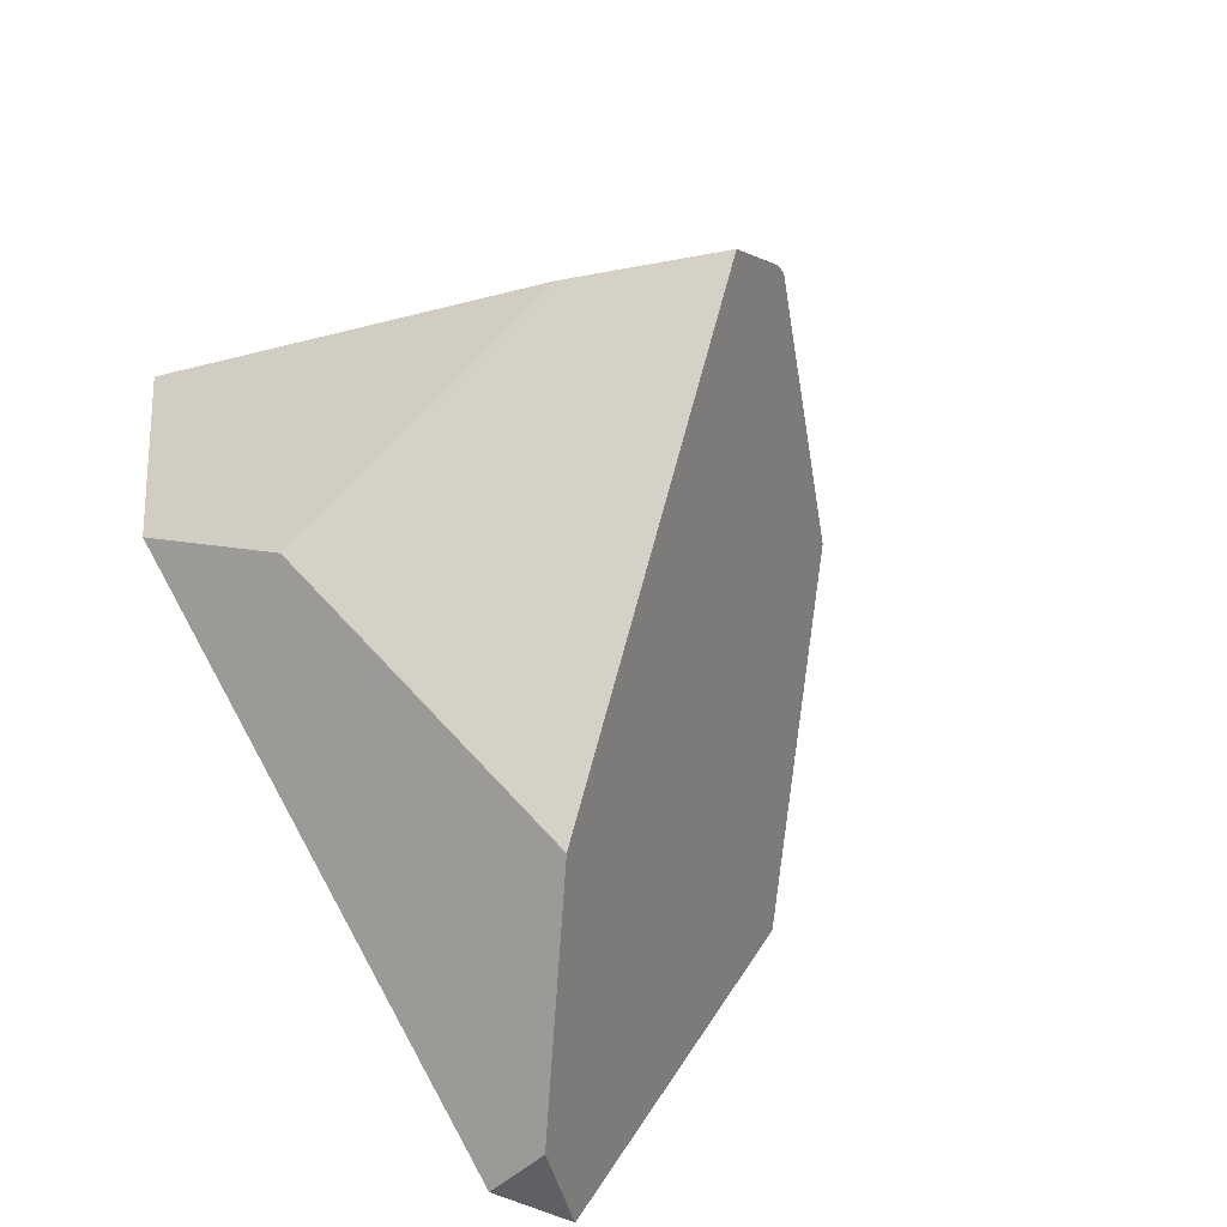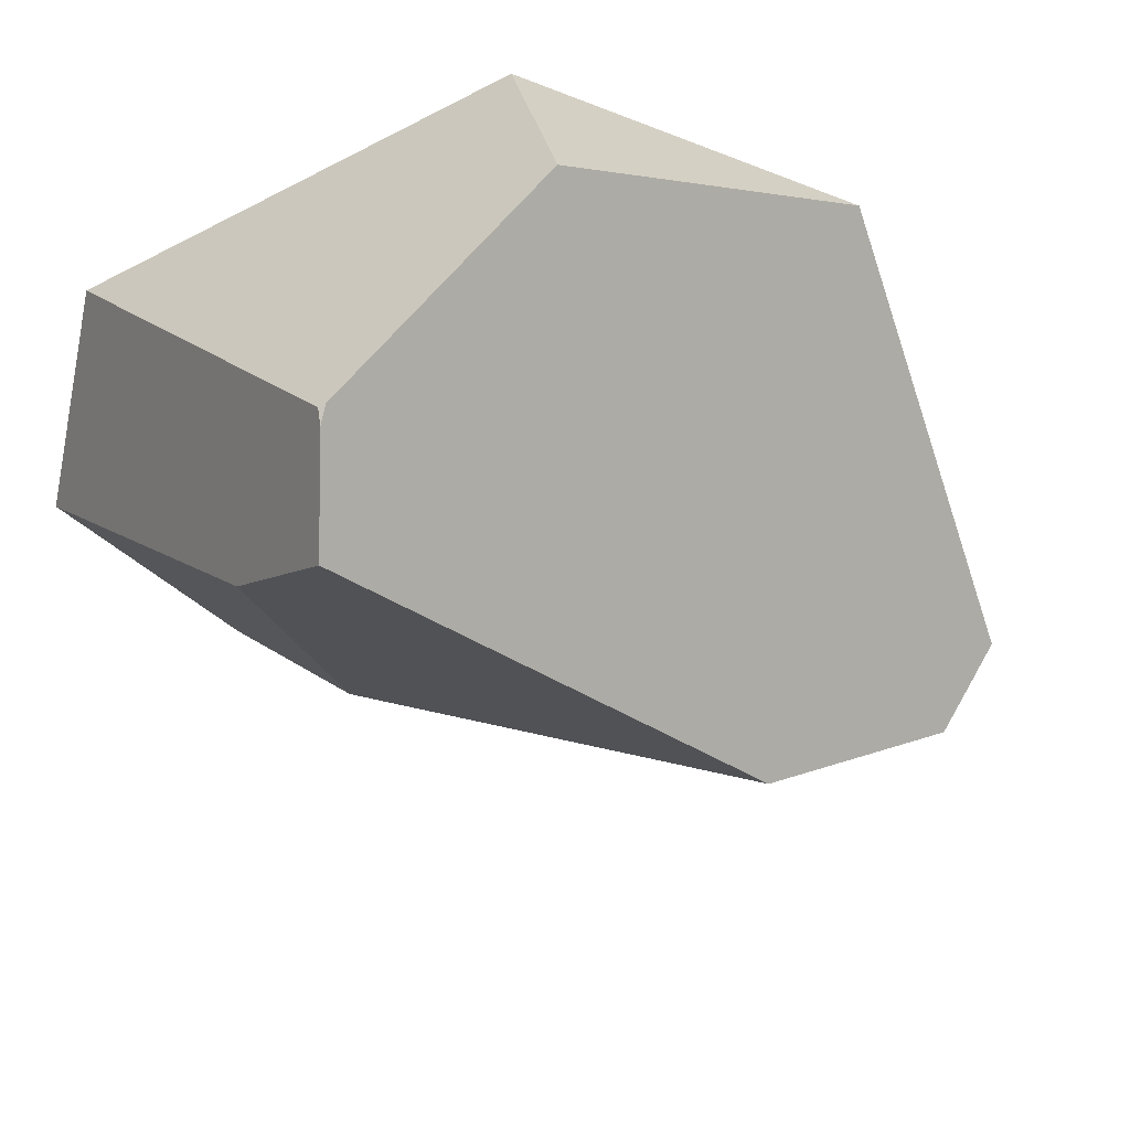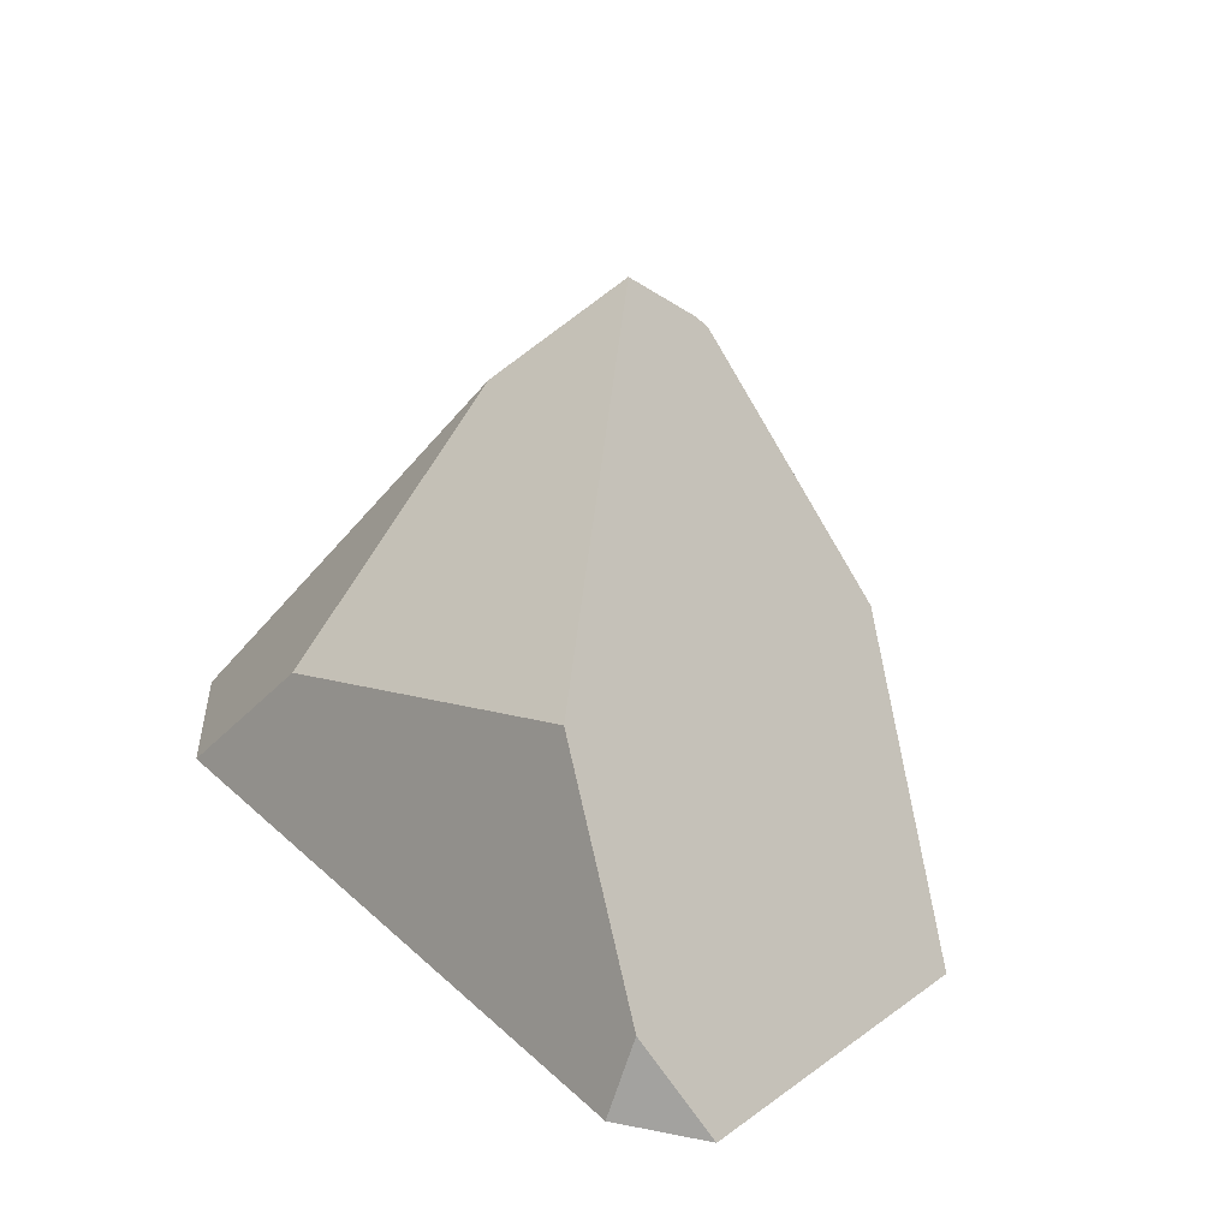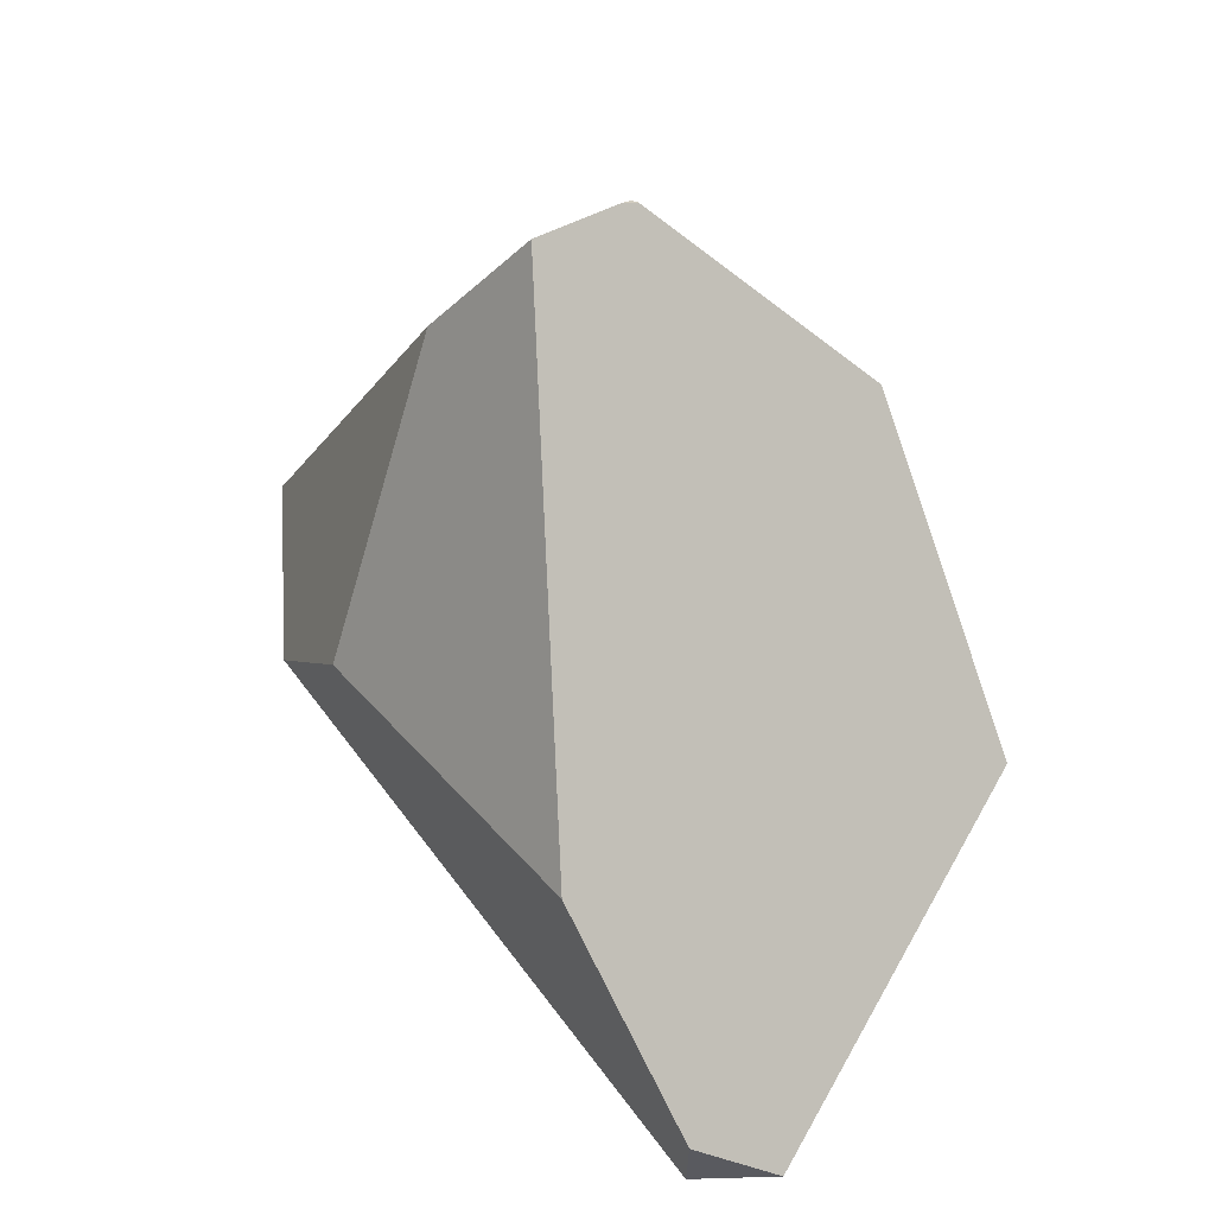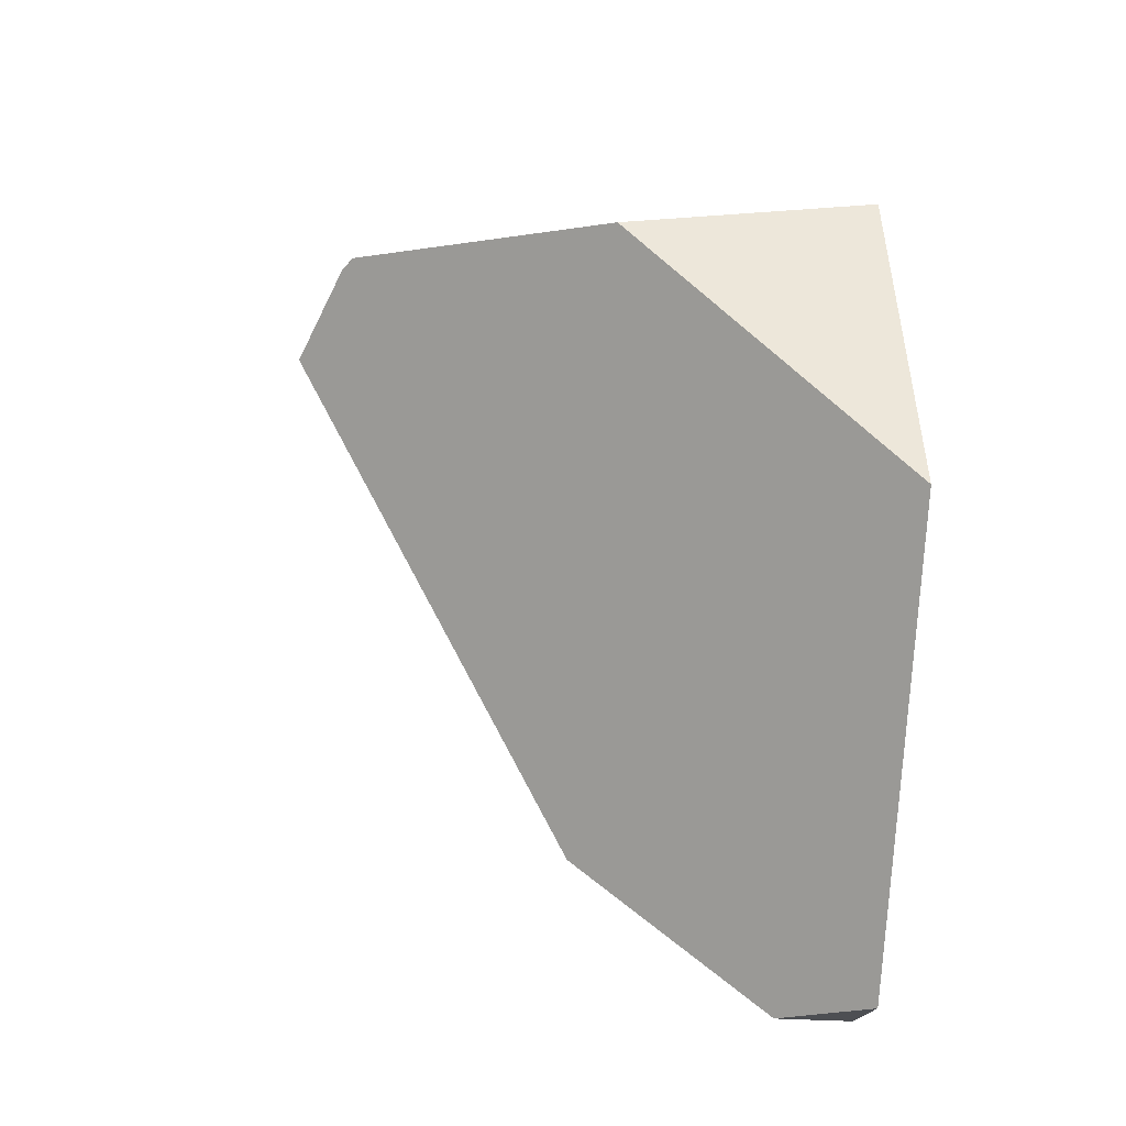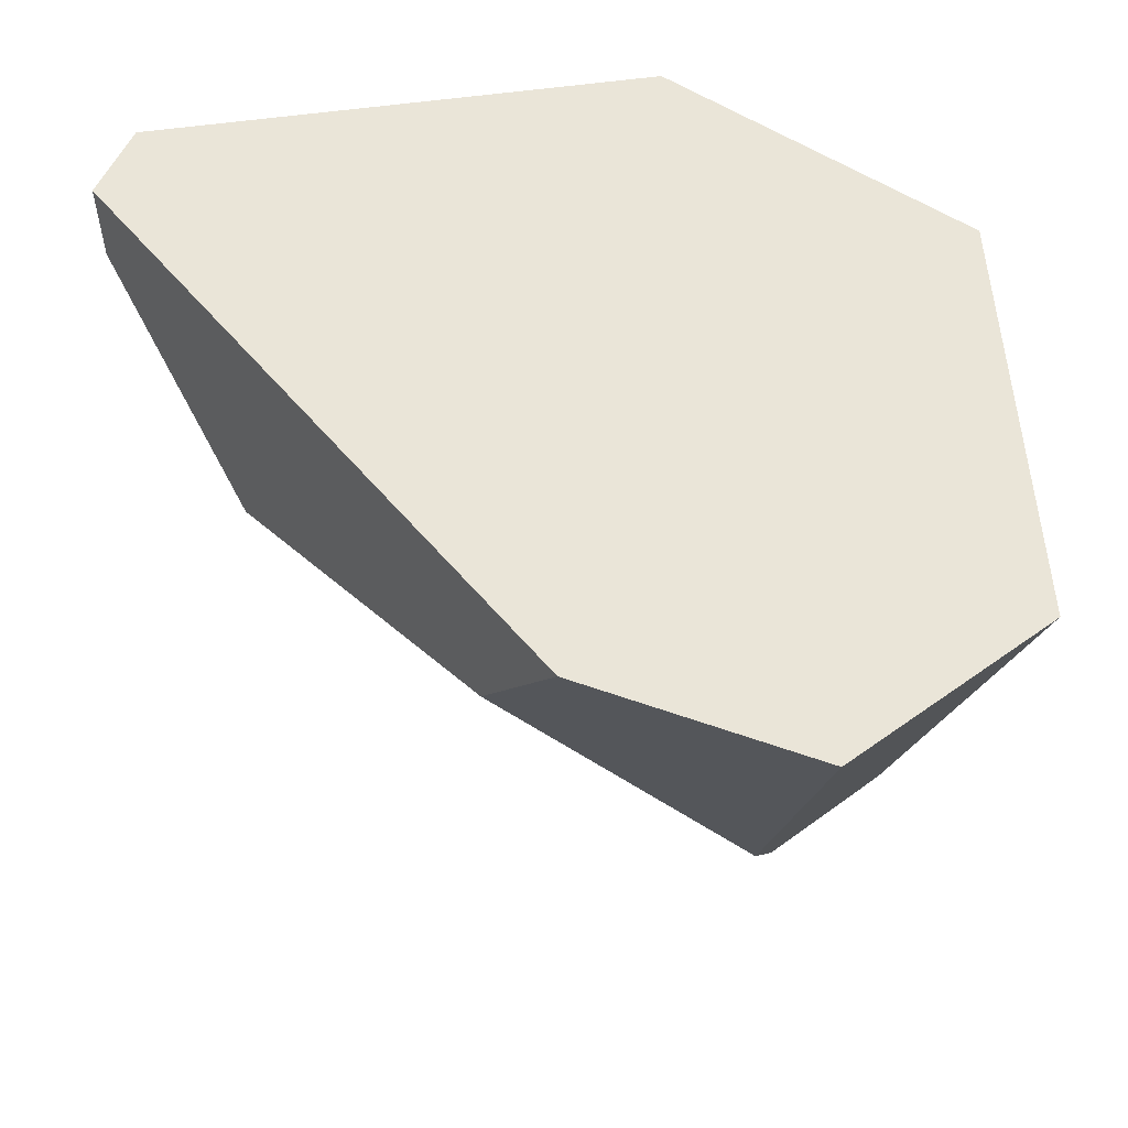
<metadata>
{"format":"obj","ext":"obj","renderer":"f3d","projection":"perspective","resolution":1024,"background":"white","views":[{"elev":-43.6,"azim":-34.0,"up":"+Z"},{"elev":-66.8,"azim":47.9,"up":"+Y"},{"elev":-72.4,"azim":-12.3,"up":"+Z"},{"elev":-31.9,"azim":4.7,"up":"+Z"},{"elev":-17.8,"azim":81.6,"up":"+Z"},{"elev":45.4,"azim":-70.9,"up":"+Y"}]}
</metadata>
<code>
v 4.705 9.5 -9.5
v 7.15 9.5 -5.156
v 2.786 3.967 -2.504
v 3.778 9.5 -9.5
v 3.858 8.701 -9.5
v 2.838 6.837 -7.808
v 6.008 6.858 -2.217
v 5.844 9.5 -1.758
v 1.395 9.5 -0.07989
v 1.638 5.315 -2.394
v 0.3652 8.046 -4.512
v -0.6326 9.5 -1.281
v -0.4657 9.5 -3.552
v 3.591 4.354 -1.8
v 3.74 4.453 -1.722
v 3.671 4.451 -1.697
f 1 5 4
f 1 2 7 15 14 3 6 5
f 4 13 12 9 8 2 1
f 4 5 6 11 13
f 8 7 2
f 12 10 3 14 16 9
f 10 11 6 3
f 12 13 11 10
f 16 15 7 8 9
f 14 15 16

</code>
